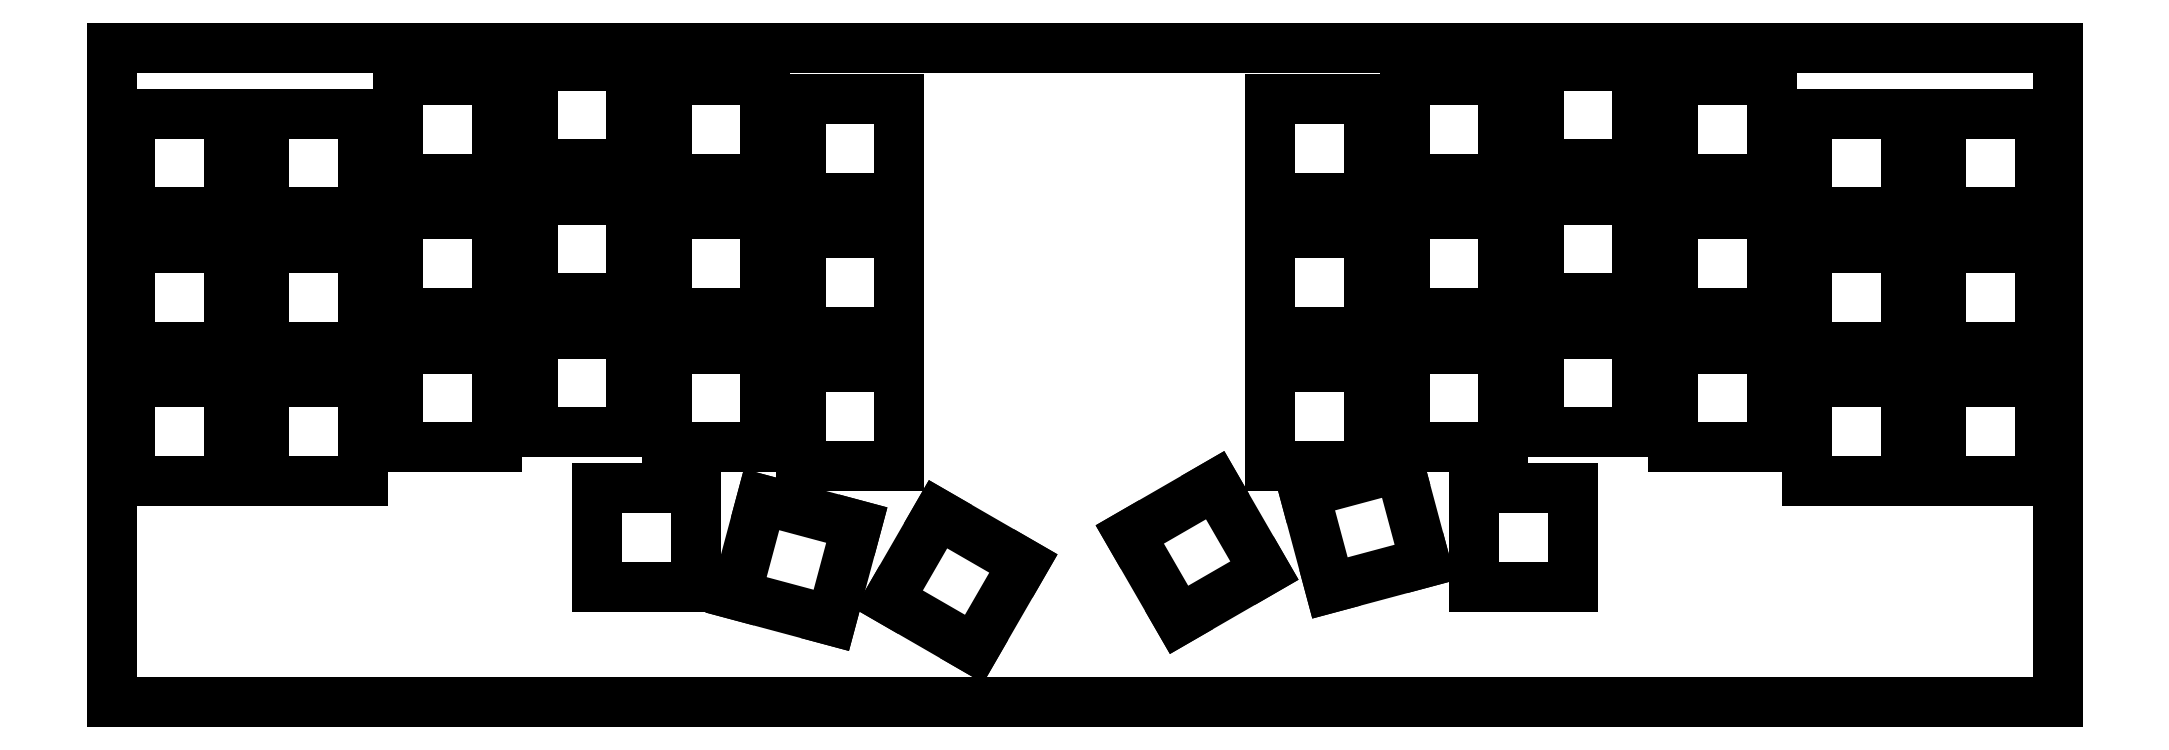
<metadata>
{"format":"dxf","ext":"dxf","renderer":"ezdxf+matplotlib","layout":"modelspace","background":"white","min_lineweight":24,"dpi":150}
</metadata>
<code>
0
SECTION
2
ENTITIES
0
LINE
8
0
10
0.09508
20
93.04
30
0
11
276.3
21
93.04
31
0
0
LINE
8
0
10
276.3
20
93.04
30
0
11
276.3
21
0.102
31
0
0
LINE
8
0
10
276.3
20
0.102
30
0
11
0.09508
21
0.102
31
0
0
LINE
8
0
10
0.09508
20
0.102
30
0
11
0.09508
21
93.04
31
0
0
LINE
8
0
10
110.3
20
14.68
30
0
11
122.5
21
7.677
31
0
0
LINE
8
0
10
122.5
20
7.677
30
0
11
129.5
21
19.8
31
0
0
LINE
8
0
10
129.5
20
19.8
30
0
11
117.3
21
26.8
31
0
0
LINE
8
0
10
117.3
20
26.8
30
0
11
110.3
21
14.68
31
0
0
LINE
8
0
10
88.66
20
15.36
30
0
11
102.2
21
11.73
31
0
0
LINE
8
0
10
102.2
20
11.73
30
0
11
105.8
21
25.26
31
0
0
LINE
8
0
10
105.8
20
25.26
30
0
11
92.29
21
28.88
31
0
0
LINE
8
0
10
92.29
20
28.88
30
0
11
88.66
21
15.36
31
0
0
LINE
8
0
10
144.6
20
23.93
30
0
11
151.6
21
11.8
31
0
0
LINE
8
0
10
151.6
20
11.8
30
0
11
163.7
21
18.8
31
0
0
LINE
8
0
10
163.7
20
18.8
30
0
11
156.7
21
30.93
31
0
0
LINE
8
0
10
156.7
20
30.93
30
0
11
144.6
21
23.93
31
0
0
LINE
8
0
10
169.4
20
29.86
30
0
11
173
21
16.33
31
0
0
LINE
8
0
10
173
20
16.33
30
0
11
186.5
21
19.96
31
0
0
LINE
8
0
10
186.5
20
19.96
30
0
11
182.9
21
33.48
31
0
0
LINE
8
0
10
182.9
20
33.48
30
0
11
169.4
21
29.86
31
0
0
LINE
8
0
10
68.91
20
30.51
30
0
11
82.91
21
30.51
31
0
0
LINE
8
0
10
82.91
20
30.51
30
0
11
82.91
21
16.51
31
0
0
LINE
8
0
10
82.91
20
16.51
30
0
11
68.91
21
16.51
31
0
0
LINE
8
0
10
68.91
20
16.51
30
0
11
68.91
21
30.51
31
0
0
LINE
8
0
10
193.5
20
30.51
30
0
11
207.5
21
30.51
31
0
0
LINE
8
0
10
207.5
20
30.51
30
0
11
207.5
21
16.51
31
0
0
LINE
8
0
10
207.5
20
16.51
30
0
11
193.5
21
16.51
31
0
0
LINE
8
0
10
193.5
20
16.51
30
0
11
193.5
21
30.51
31
0
0
LINE
8
0
10
2.62
20
45.56
30
0
11
16.62
21
45.56
31
0
0
LINE
8
0
10
16.62
20
45.56
30
0
11
16.62
21
31.56
31
0
0
LINE
8
0
10
16.62
20
31.56
30
0
11
2.62
21
31.56
31
0
0
LINE
8
0
10
2.62
20
31.56
30
0
11
2.62
21
45.56
31
0
0
LINE
8
0
10
21.67
20
45.56
30
0
11
35.67
21
45.56
31
0
0
LINE
8
0
10
35.67
20
45.56
30
0
11
35.67
21
31.56
31
0
0
LINE
8
0
10
35.67
20
31.56
30
0
11
21.67
21
31.56
31
0
0
LINE
8
0
10
21.67
20
31.56
30
0
11
21.67
21
45.56
31
0
0
LINE
8
0
10
240.7
20
45.56
30
0
11
254.7
21
45.56
31
0
0
LINE
8
0
10
254.7
20
45.56
30
0
11
254.7
21
31.56
31
0
0
LINE
8
0
10
254.7
20
31.56
30
0
11
240.7
21
31.56
31
0
0
LINE
8
0
10
240.7
20
31.56
30
0
11
240.7
21
45.56
31
0
0
LINE
8
0
10
259.8
20
45.56
30
0
11
273.8
21
45.56
31
0
0
LINE
8
0
10
273.8
20
45.56
30
0
11
273.8
21
31.56
31
0
0
LINE
8
0
10
273.8
20
31.56
30
0
11
259.8
21
31.56
31
0
0
LINE
8
0
10
259.8
20
31.56
30
0
11
259.8
21
45.56
31
0
0
LINE
8
0
10
97.87
20
47.65
30
0
11
111.9
21
47.65
31
0
0
LINE
8
0
10
111.9
20
47.65
30
0
11
111.9
21
33.65
31
0
0
LINE
8
0
10
111.9
20
33.65
30
0
11
97.87
21
33.65
31
0
0
LINE
8
0
10
97.87
20
33.65
30
0
11
97.87
21
47.65
31
0
0
LINE
8
0
10
164.5
20
47.65
30
0
11
178.5
21
47.65
31
0
0
LINE
8
0
10
178.5
20
47.65
30
0
11
178.5
21
33.65
31
0
0
LINE
8
0
10
178.5
20
33.65
30
0
11
164.5
21
33.65
31
0
0
LINE
8
0
10
164.5
20
33.65
30
0
11
164.5
21
47.65
31
0
0
LINE
8
0
10
40.72
20
50.32
30
0
11
54.72
21
50.32
31
0
0
LINE
8
0
10
54.72
20
50.32
30
0
11
54.72
21
36.32
31
0
0
LINE
8
0
10
54.72
20
36.32
30
0
11
40.72
21
36.32
31
0
0
LINE
8
0
10
40.72
20
36.32
30
0
11
40.72
21
50.32
31
0
0
LINE
8
0
10
78.82
20
50.32
30
0
11
92.82
21
50.32
31
0
0
LINE
8
0
10
92.82
20
50.32
30
0
11
92.82
21
36.32
31
0
0
LINE
8
0
10
92.82
20
36.32
30
0
11
78.82
21
36.32
31
0
0
LINE
8
0
10
78.82
20
36.32
30
0
11
78.82
21
50.32
31
0
0
LINE
8
0
10
183.6
20
50.32
30
0
11
197.6
21
50.32
31
0
0
LINE
8
0
10
197.6
20
50.32
30
0
11
197.6
21
36.32
31
0
0
LINE
8
0
10
197.6
20
36.32
30
0
11
183.6
21
36.32
31
0
0
LINE
8
0
10
183.6
20
36.32
30
0
11
183.6
21
50.32
31
0
0
LINE
8
0
10
221.7
20
50.32
30
0
11
235.7
21
50.32
31
0
0
LINE
8
0
10
235.7
20
50.32
30
0
11
235.7
21
36.32
31
0
0
LINE
8
0
10
235.7
20
36.32
30
0
11
221.7
21
36.32
31
0
0
LINE
8
0
10
221.7
20
36.32
30
0
11
221.7
21
50.32
31
0
0
LINE
8
0
10
59.77
20
52.41
30
0
11
73.77
21
52.41
31
0
0
LINE
8
0
10
73.77
20
52.41
30
0
11
73.77
21
38.41
31
0
0
LINE
8
0
10
73.77
20
38.41
30
0
11
59.77
21
38.41
31
0
0
LINE
8
0
10
59.77
20
38.41
30
0
11
59.77
21
52.41
31
0
0
LINE
8
0
10
202.6
20
52.41
30
0
11
216.6
21
52.41
31
0
0
LINE
8
0
10
216.6
20
52.41
30
0
11
216.6
21
38.41
31
0
0
LINE
8
0
10
216.6
20
38.41
30
0
11
202.6
21
38.41
31
0
0
LINE
8
0
10
202.6
20
38.41
30
0
11
202.6
21
52.41
31
0
0
LINE
8
0
10
2.62
20
64.61
30
0
11
16.62
21
64.61
31
0
0
LINE
8
0
10
16.62
20
64.61
30
0
11
16.62
21
50.61
31
0
0
LINE
8
0
10
16.62
20
50.61
30
0
11
2.62
21
50.61
31
0
0
LINE
8
0
10
2.62
20
50.61
30
0
11
2.62
21
64.61
31
0
0
LINE
8
0
10
21.67
20
64.61
30
0
11
35.67
21
64.61
31
0
0
LINE
8
0
10
35.67
20
64.61
30
0
11
35.67
21
50.61
31
0
0
LINE
8
0
10
35.67
20
50.61
30
0
11
21.67
21
50.61
31
0
0
LINE
8
0
10
21.67
20
50.61
30
0
11
21.67
21
64.61
31
0
0
LINE
8
0
10
240.7
20
64.61
30
0
11
254.7
21
64.61
31
0
0
LINE
8
0
10
254.7
20
64.61
30
0
11
254.7
21
50.61
31
0
0
LINE
8
0
10
254.7
20
50.61
30
0
11
240.7
21
50.61
31
0
0
LINE
8
0
10
240.7
20
50.61
30
0
11
240.7
21
64.61
31
0
0
LINE
8
0
10
259.8
20
64.61
30
0
11
273.8
21
64.61
31
0
0
LINE
8
0
10
273.8
20
64.61
30
0
11
273.8
21
50.61
31
0
0
LINE
8
0
10
273.8
20
50.61
30
0
11
259.8
21
50.61
31
0
0
LINE
8
0
10
259.8
20
50.61
30
0
11
259.8
21
64.61
31
0
0
LINE
8
0
10
97.87
20
66.7
30
0
11
111.9
21
66.7
31
0
0
LINE
8
0
10
111.9
20
66.7
30
0
11
111.9
21
52.7
31
0
0
LINE
8
0
10
111.9
20
52.7
30
0
11
97.87
21
52.7
31
0
0
LINE
8
0
10
97.87
20
52.7
30
0
11
97.87
21
66.7
31
0
0
LINE
8
0
10
164.5
20
66.7
30
0
11
178.5
21
66.7
31
0
0
LINE
8
0
10
178.5
20
66.7
30
0
11
178.5
21
52.7
31
0
0
LINE
8
0
10
178.5
20
52.7
30
0
11
164.5
21
52.7
31
0
0
LINE
8
0
10
164.5
20
52.7
30
0
11
164.5
21
66.7
31
0
0
LINE
8
0
10
40.72
20
69.37
30
0
11
54.72
21
69.37
31
0
0
LINE
8
0
10
54.72
20
69.37
30
0
11
54.72
21
55.37
31
0
0
LINE
8
0
10
54.72
20
55.37
30
0
11
40.72
21
55.37
31
0
0
LINE
8
0
10
40.72
20
55.37
30
0
11
40.72
21
69.37
31
0
0
LINE
8
0
10
78.82
20
69.37
30
0
11
92.82
21
69.37
31
0
0
LINE
8
0
10
92.82
20
69.37
30
0
11
92.82
21
55.37
31
0
0
LINE
8
0
10
92.82
20
55.37
30
0
11
78.82
21
55.37
31
0
0
LINE
8
0
10
78.82
20
55.37
30
0
11
78.82
21
69.37
31
0
0
LINE
8
0
10
183.6
20
69.37
30
0
11
197.6
21
69.37
31
0
0
LINE
8
0
10
197.6
20
69.37
30
0
11
197.6
21
55.37
31
0
0
LINE
8
0
10
197.6
20
55.37
30
0
11
183.6
21
55.37
31
0
0
LINE
8
0
10
183.6
20
55.37
30
0
11
183.6
21
69.37
31
0
0
LINE
8
0
10
221.7
20
69.37
30
0
11
235.7
21
69.37
31
0
0
LINE
8
0
10
235.7
20
69.37
30
0
11
235.7
21
55.37
31
0
0
LINE
8
0
10
235.7
20
55.37
30
0
11
221.7
21
55.37
31
0
0
LINE
8
0
10
221.7
20
55.37
30
0
11
221.7
21
69.37
31
0
0
LINE
8
0
10
59.77
20
71.46
30
0
11
73.77
21
71.46
31
0
0
LINE
8
0
10
73.77
20
71.46
30
0
11
73.77
21
57.46
31
0
0
LINE
8
0
10
73.77
20
57.46
30
0
11
59.77
21
57.46
31
0
0
LINE
8
0
10
59.77
20
57.46
30
0
11
59.77
21
71.46
31
0
0
LINE
8
0
10
202.6
20
71.46
30
0
11
216.6
21
71.46
31
0
0
LINE
8
0
10
216.6
20
71.46
30
0
11
216.6
21
57.46
31
0
0
LINE
8
0
10
216.6
20
57.46
30
0
11
202.6
21
57.46
31
0
0
LINE
8
0
10
202.6
20
57.46
30
0
11
202.6
21
71.46
31
0
0
LINE
8
0
10
2.62
20
83.66
30
0
11
16.62
21
83.66
31
0
0
LINE
8
0
10
16.62
20
83.66
30
0
11
16.62
21
69.66
31
0
0
LINE
8
0
10
16.62
20
69.66
30
0
11
2.62
21
69.66
31
0
0
LINE
8
0
10
2.62
20
69.66
30
0
11
2.62
21
83.66
31
0
0
LINE
8
0
10
21.67
20
83.66
30
0
11
35.67
21
83.66
31
0
0
LINE
8
0
10
35.67
20
83.66
30
0
11
35.67
21
69.66
31
0
0
LINE
8
0
10
35.67
20
69.66
30
0
11
21.67
21
69.66
31
0
0
LINE
8
0
10
21.67
20
69.66
30
0
11
21.67
21
83.66
31
0
0
LINE
8
0
10
240.7
20
83.66
30
0
11
254.7
21
83.66
31
0
0
LINE
8
0
10
254.7
20
83.66
30
0
11
254.7
21
69.66
31
0
0
LINE
8
0
10
254.7
20
69.66
30
0
11
240.7
21
69.66
31
0
0
LINE
8
0
10
240.7
20
69.66
30
0
11
240.7
21
83.66
31
0
0
LINE
8
0
10
259.8
20
83.66
30
0
11
273.8
21
83.66
31
0
0
LINE
8
0
10
273.8
20
83.66
30
0
11
273.8
21
69.66
31
0
0
LINE
8
0
10
273.8
20
69.66
30
0
11
259.8
21
69.66
31
0
0
LINE
8
0
10
259.8
20
69.66
30
0
11
259.8
21
83.66
31
0
0
LINE
8
0
10
97.87
20
85.75
30
0
11
111.9
21
85.75
31
0
0
LINE
8
0
10
111.9
20
85.75
30
0
11
111.9
21
71.75
31
0
0
LINE
8
0
10
111.9
20
71.75
30
0
11
97.87
21
71.75
31
0
0
LINE
8
0
10
97.87
20
71.75
30
0
11
97.87
21
85.75
31
0
0
LINE
8
0
10
164.5
20
85.75
30
0
11
178.5
21
85.75
31
0
0
LINE
8
0
10
178.5
20
85.75
30
0
11
178.5
21
71.75
31
0
0
LINE
8
0
10
178.5
20
71.75
30
0
11
164.5
21
71.75
31
0
0
LINE
8
0
10
164.5
20
71.75
30
0
11
164.5
21
85.75
31
0
0
LINE
8
0
10
40.72
20
88.42
30
0
11
54.72
21
88.42
31
0
0
LINE
8
0
10
54.72
20
88.42
30
0
11
54.72
21
74.42
31
0
0
LINE
8
0
10
54.72
20
74.42
30
0
11
40.72
21
74.42
31
0
0
LINE
8
0
10
40.72
20
74.42
30
0
11
40.72
21
88.42
31
0
0
LINE
8
0
10
78.82
20
88.42
30
0
11
92.82
21
88.42
31
0
0
LINE
8
0
10
92.82
20
88.42
30
0
11
92.82
21
74.42
31
0
0
LINE
8
0
10
92.82
20
74.42
30
0
11
78.82
21
74.42
31
0
0
LINE
8
0
10
78.82
20
74.42
30
0
11
78.82
21
88.42
31
0
0
LINE
8
0
10
183.6
20
88.42
30
0
11
197.6
21
88.42
31
0
0
LINE
8
0
10
197.6
20
88.42
30
0
11
197.6
21
74.42
31
0
0
LINE
8
0
10
197.6
20
74.42
30
0
11
183.6
21
74.42
31
0
0
LINE
8
0
10
183.6
20
74.42
30
0
11
183.6
21
88.42
31
0
0
LINE
8
0
10
221.7
20
88.42
30
0
11
235.7
21
88.42
31
0
0
LINE
8
0
10
235.7
20
88.42
30
0
11
235.7
21
74.42
31
0
0
LINE
8
0
10
235.7
20
74.42
30
0
11
221.7
21
74.42
31
0
0
LINE
8
0
10
221.7
20
74.42
30
0
11
221.7
21
88.42
31
0
0
LINE
8
0
10
59.77
20
90.51
30
0
11
73.77
21
90.51
31
0
0
LINE
8
0
10
73.77
20
90.51
30
0
11
73.77
21
76.51
31
0
0
LINE
8
0
10
73.77
20
76.51
30
0
11
59.77
21
76.51
31
0
0
LINE
8
0
10
59.77
20
76.51
30
0
11
59.77
21
90.51
31
0
0
LINE
8
0
10
202.6
20
90.51
30
0
11
216.6
21
90.51
31
0
0
LINE
8
0
10
216.6
20
90.51
30
0
11
216.6
21
76.51
31
0
0
LINE
8
0
10
216.6
20
76.51
30
0
11
202.6
21
76.51
31
0
0
LINE
8
0
10
202.6
20
76.51
30
0
11
202.6
21
90.51
31
0
0
ENDSEC
0
EOF

</code>
